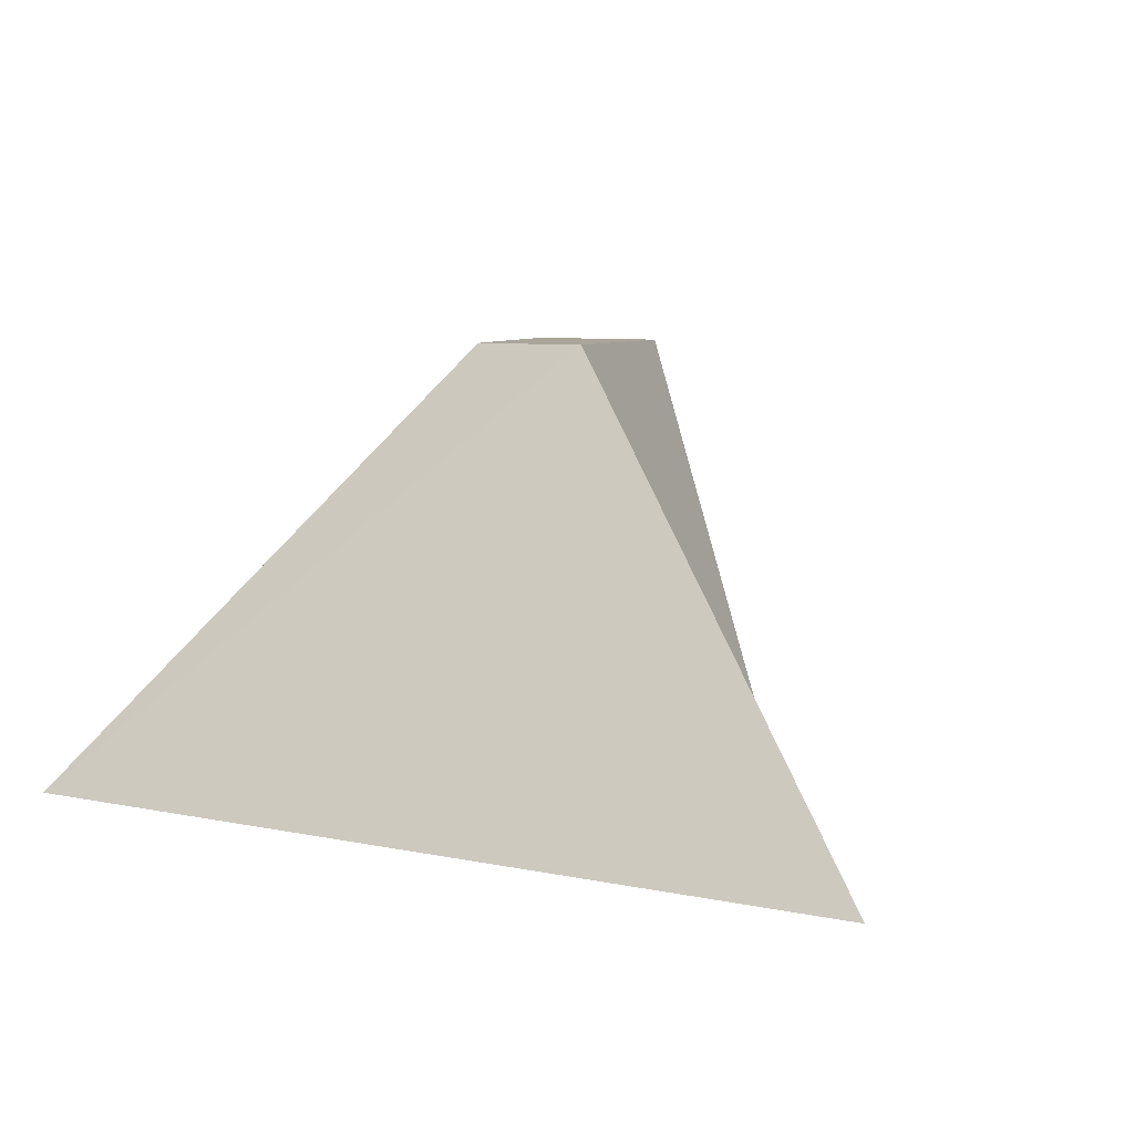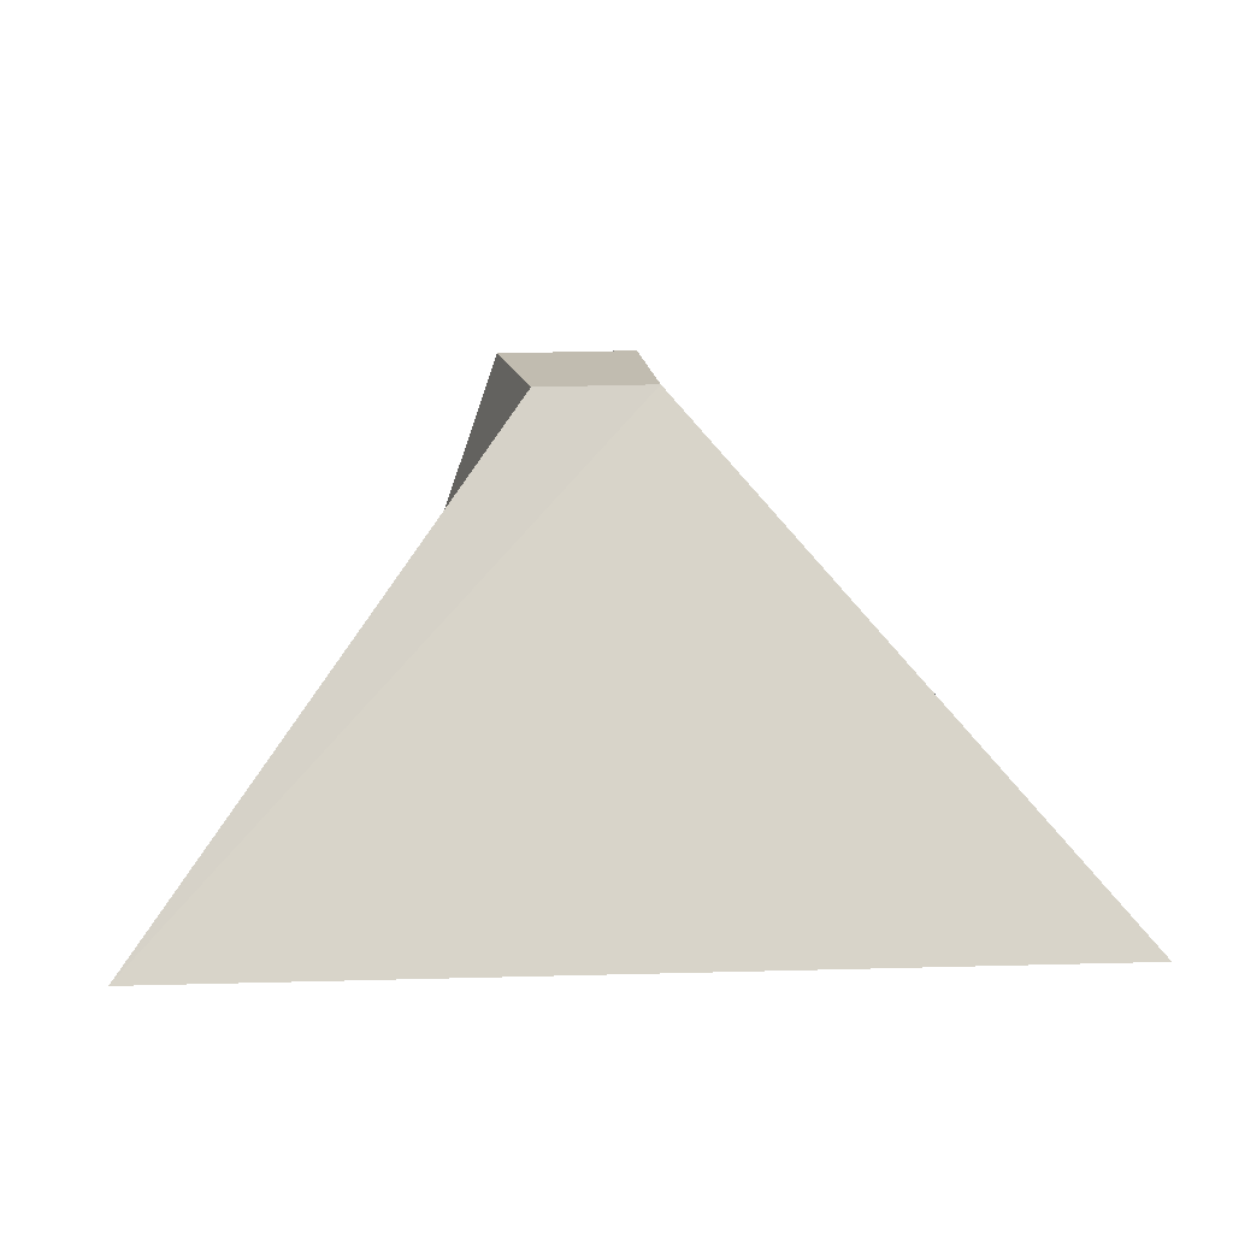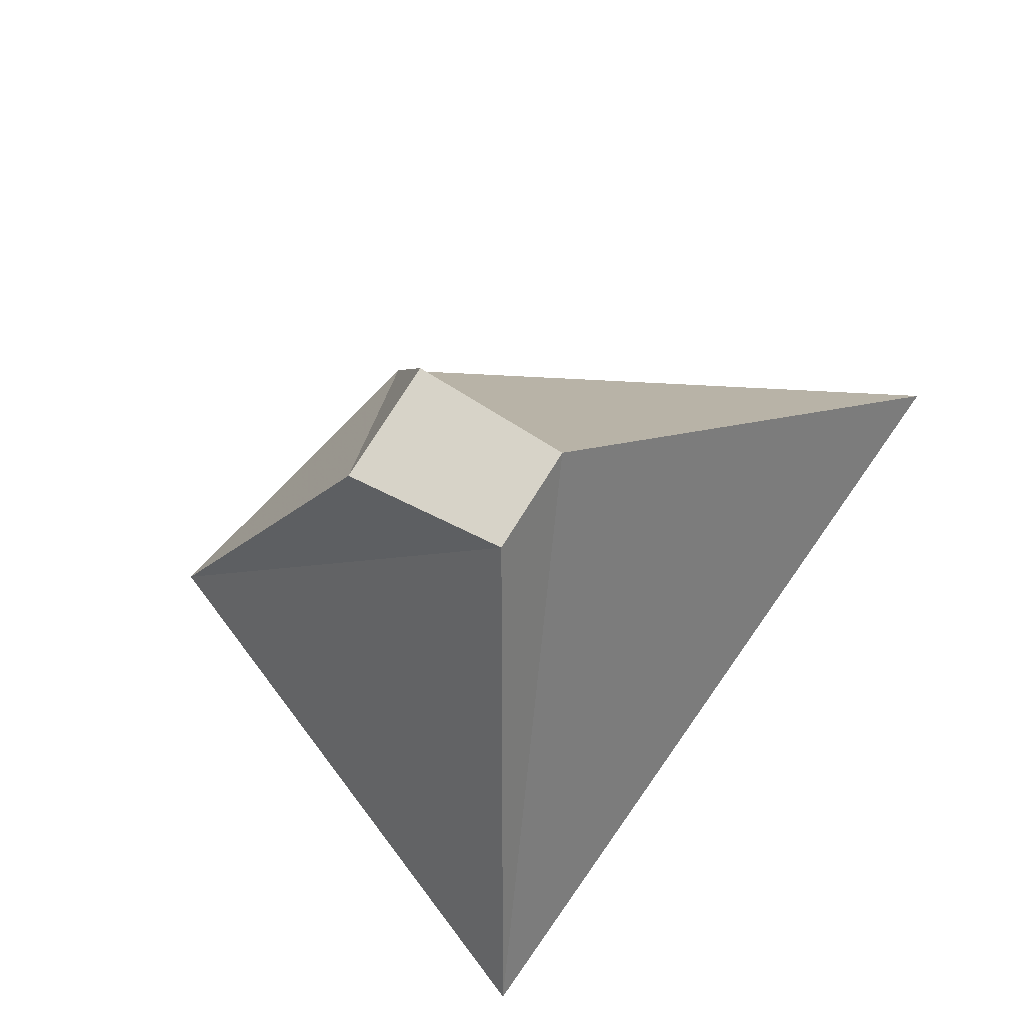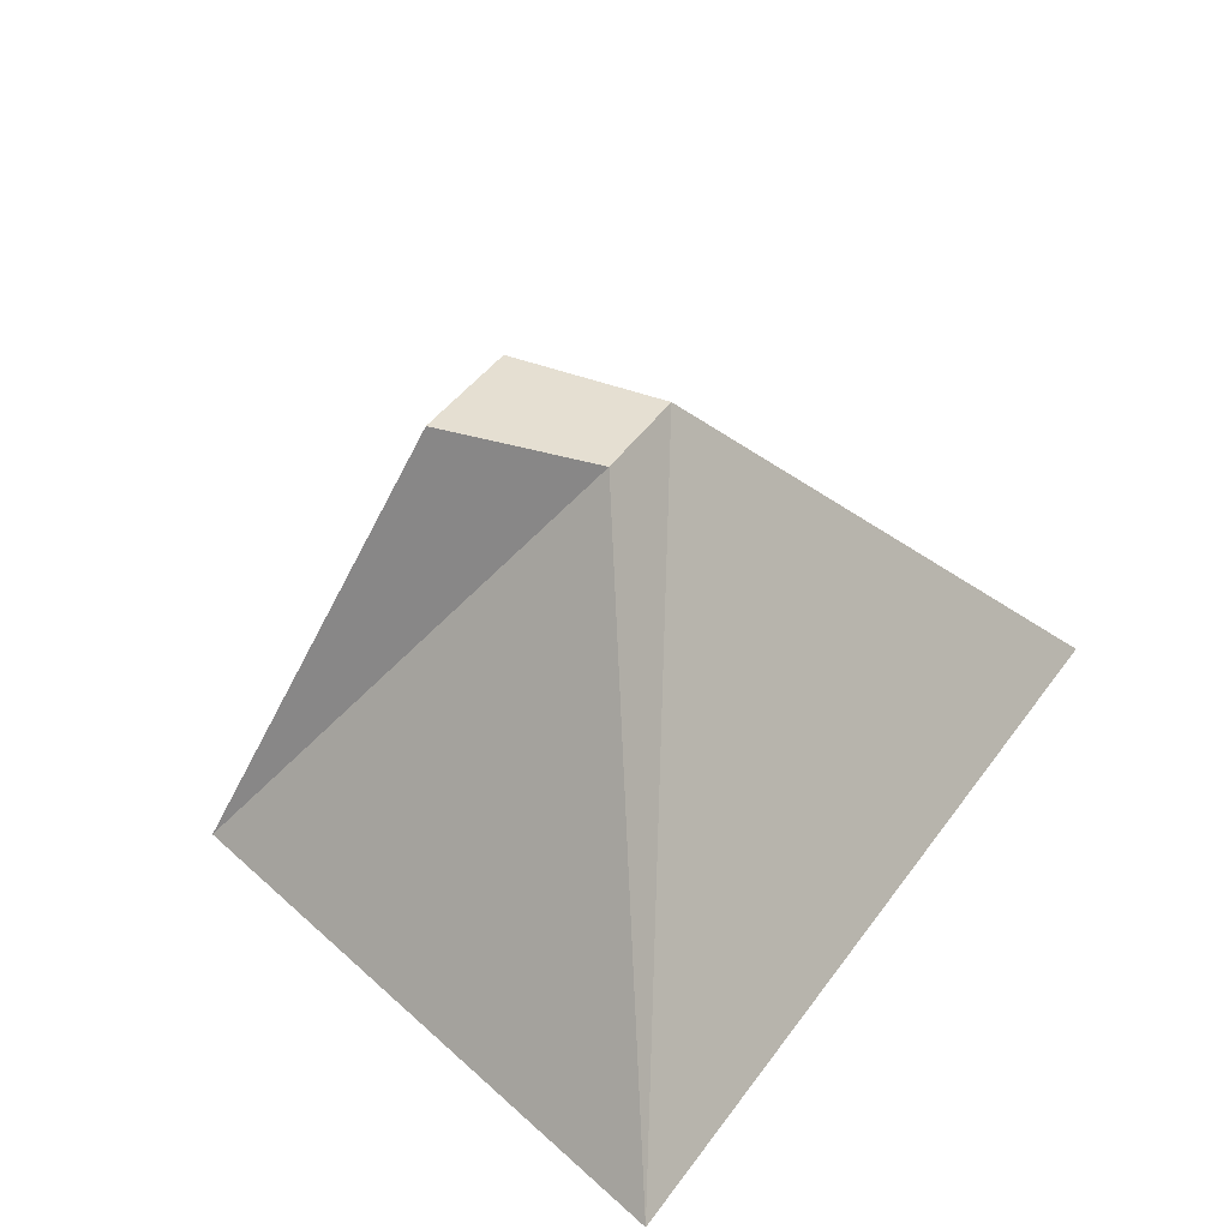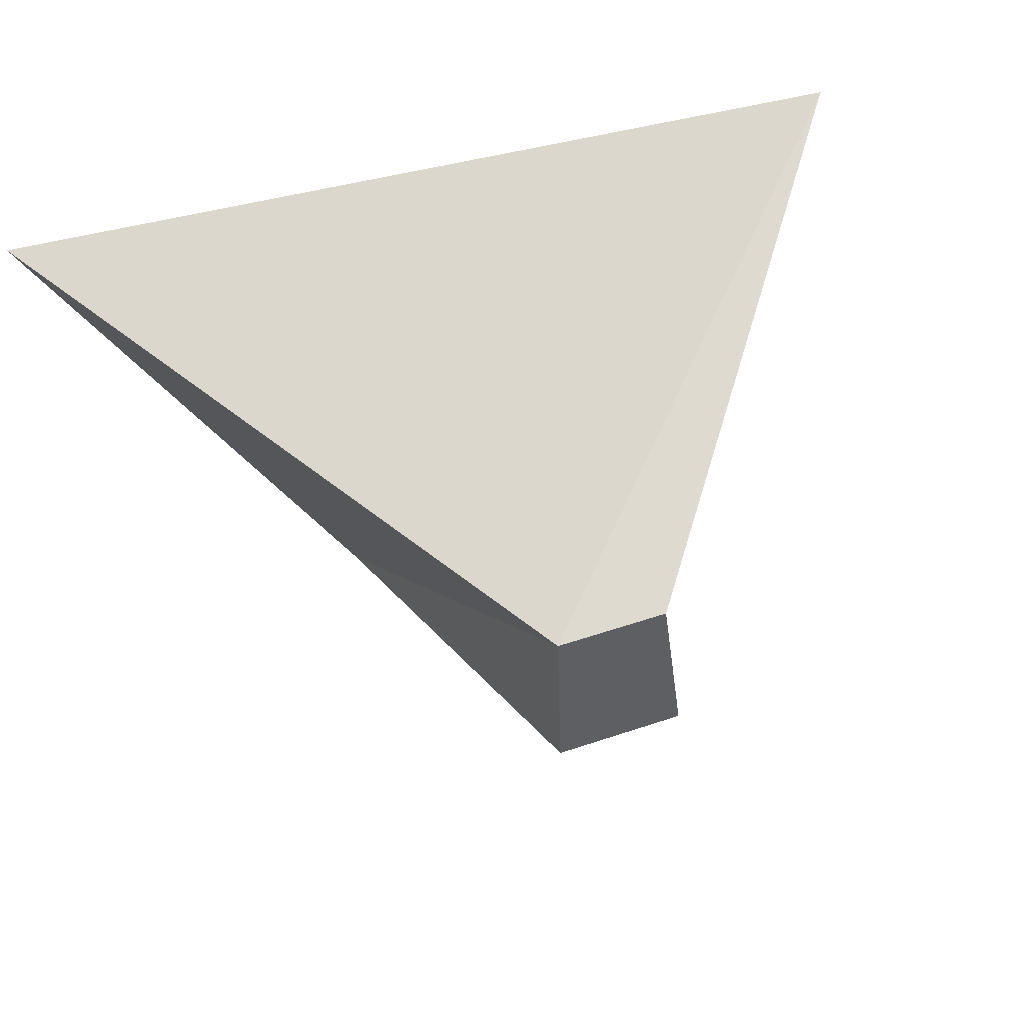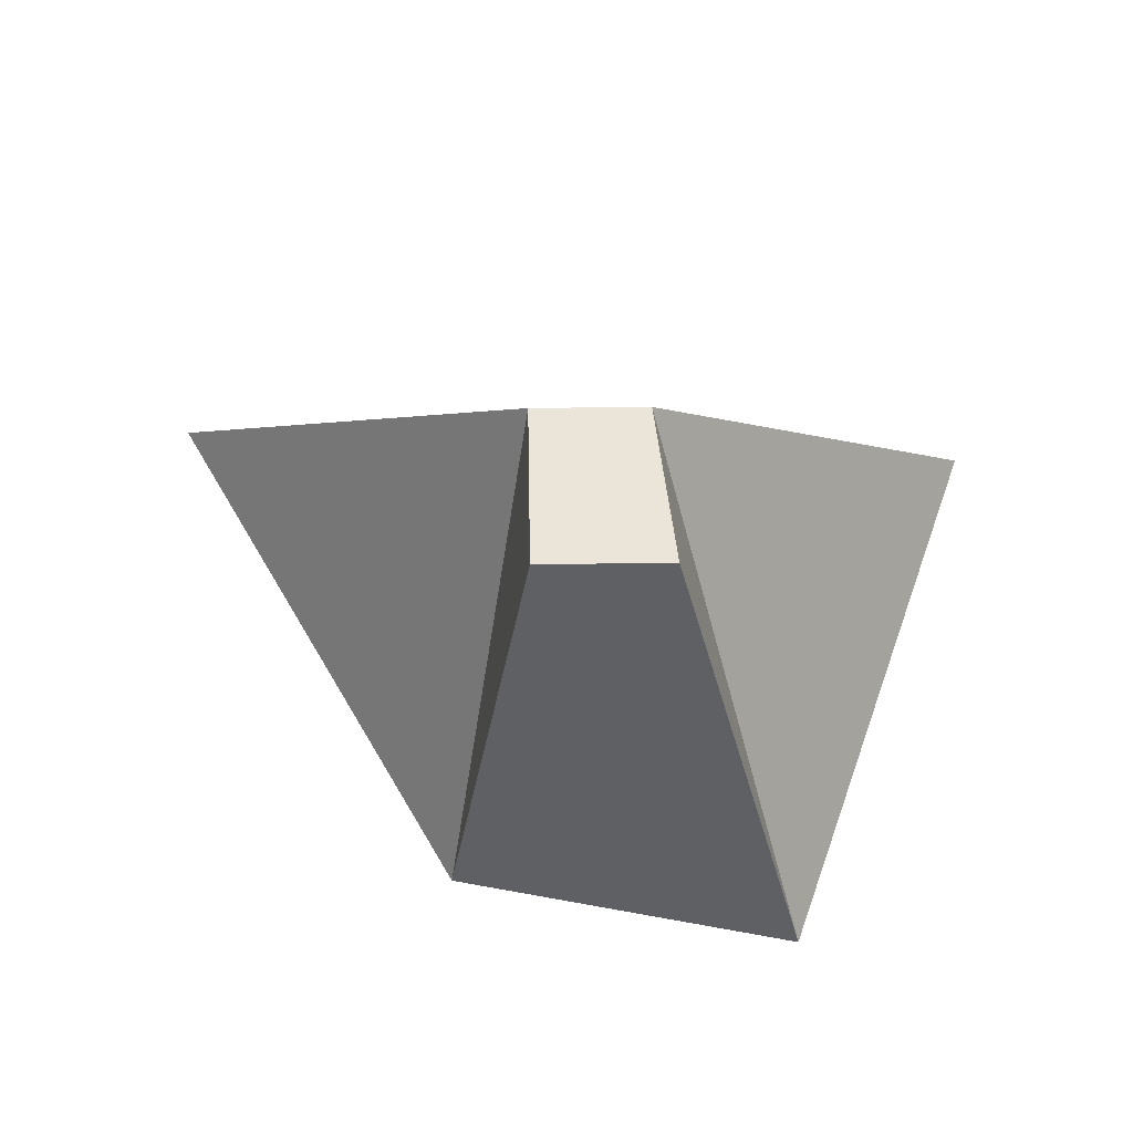
<metadata>
{"format":"obj","ext":"obj","renderer":"f3d","projection":"perspective","resolution":1024,"background":"white","views":[{"elev":7.7,"azim":-151.1,"up":"+Z"},{"elev":16.4,"azim":175.2,"up":"+Z"},{"elev":77.1,"azim":123.6,"up":"+Z"},{"elev":37.4,"azim":119.7,"up":"+Z"},{"elev":45.0,"azim":-20.6,"up":"+Y"},{"elev":59.1,"azim":0.8,"up":"+Z"}]}
</metadata>
<code>
v -0.2116 -0.2116 -2
v -0.5894 -0.7208 -4
v -0.2363 0.5434 -2
v -2.058 1.758 -4
v 0.3826 -0.1963 -2
v 1 -1 -4
v 0.2773 0.5566 -2
v 1.909 1.641 -4
f 1 7 3
f 3 8 4
f 7 6 8
f 2 8 6
f 2 3 4
f 5 2 6
f 1 5 7
f 3 7 8
f 7 5 6
f 2 4 8
f 2 1 3
f 5 1 2

</code>
